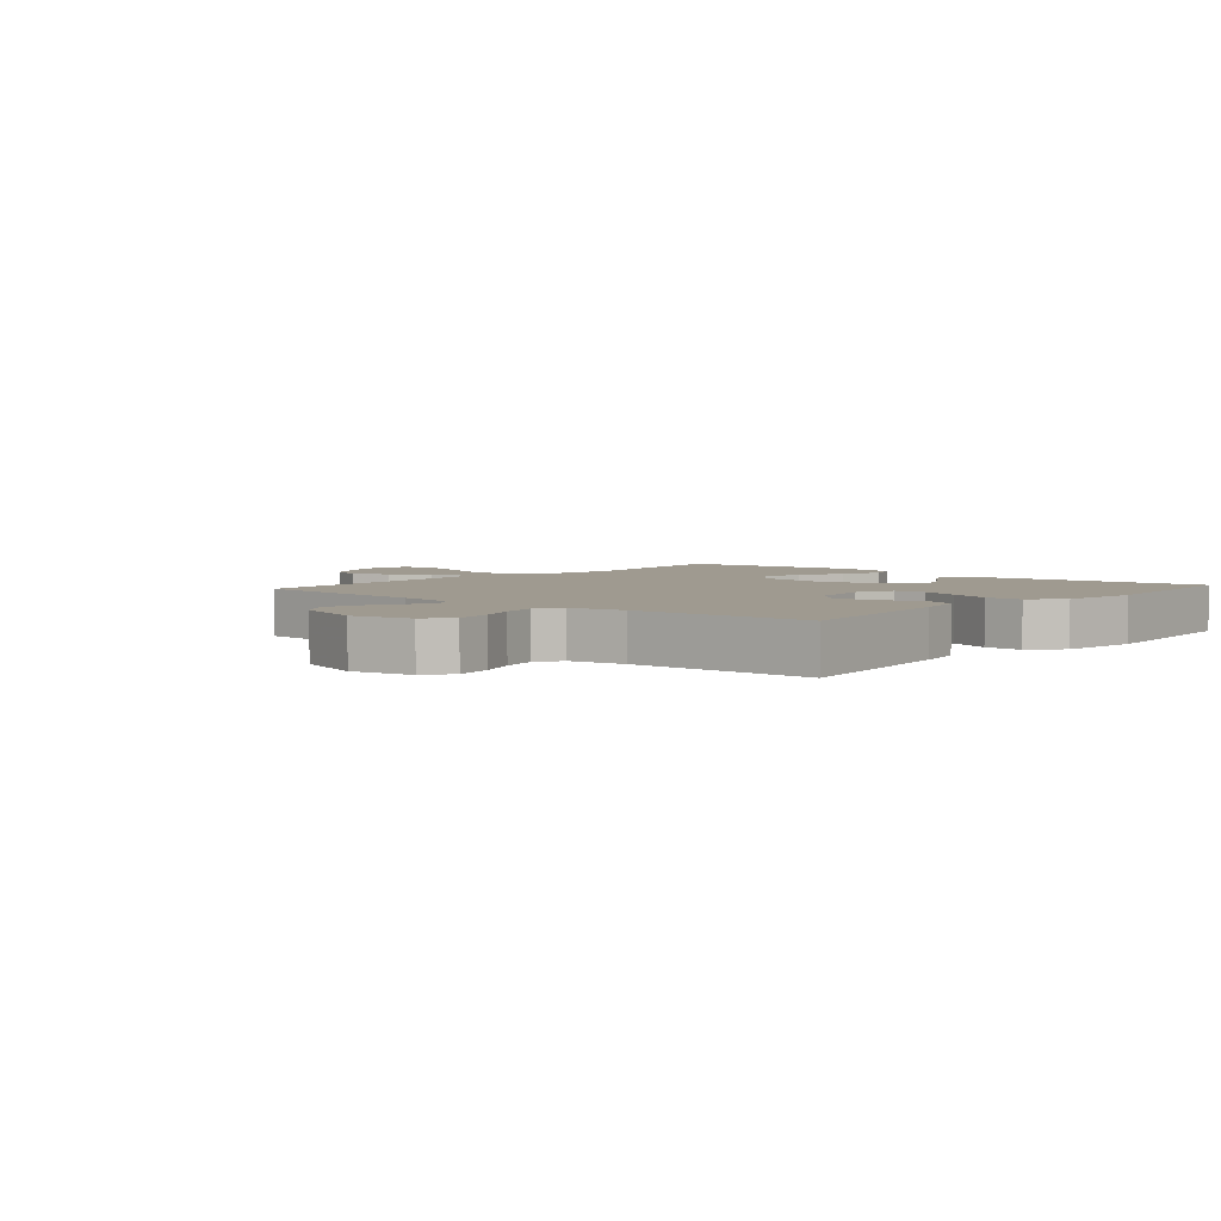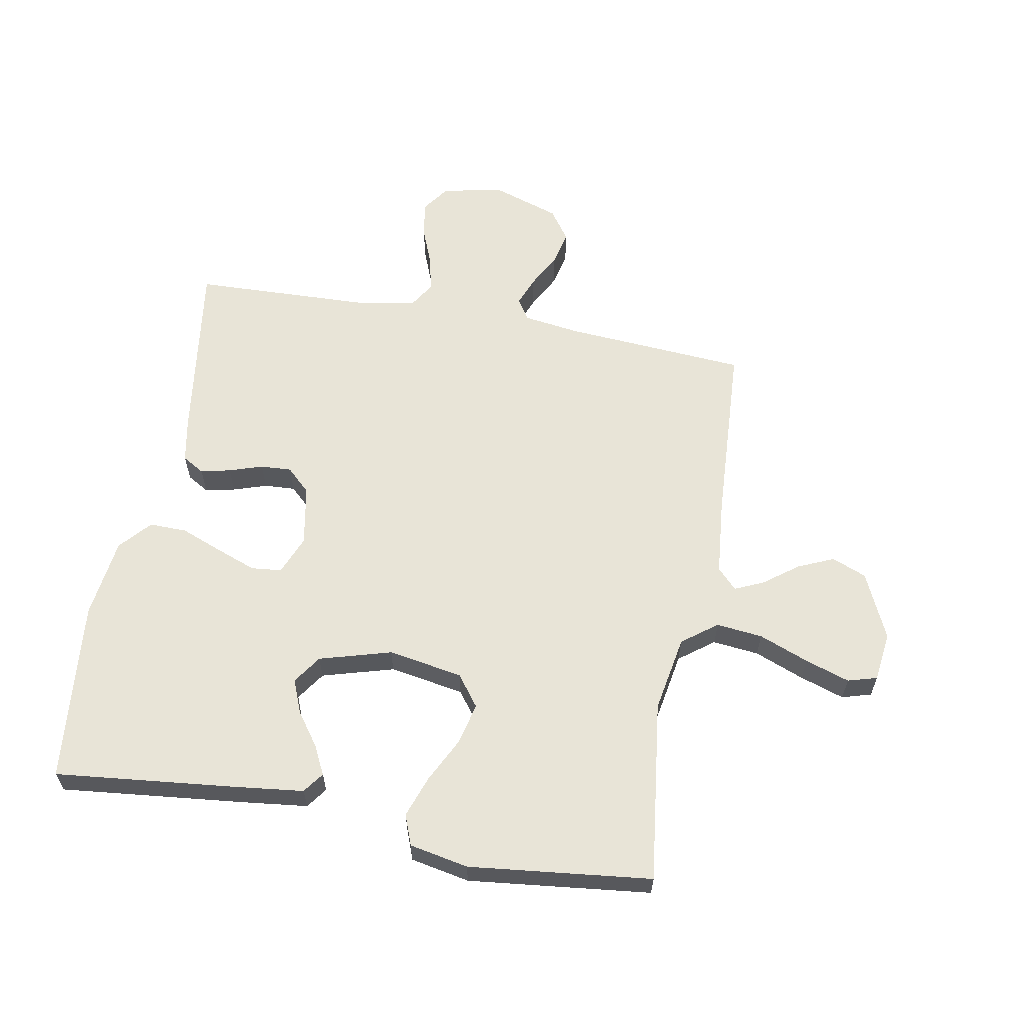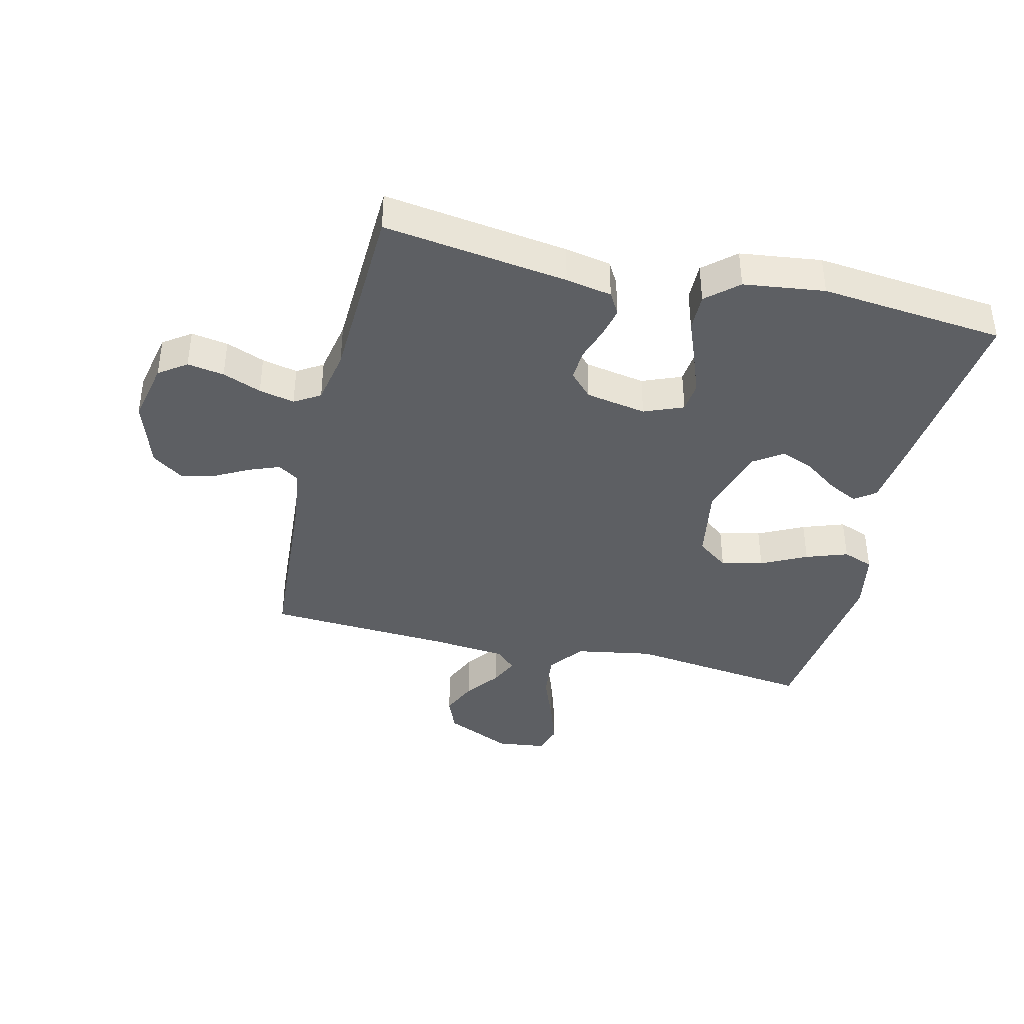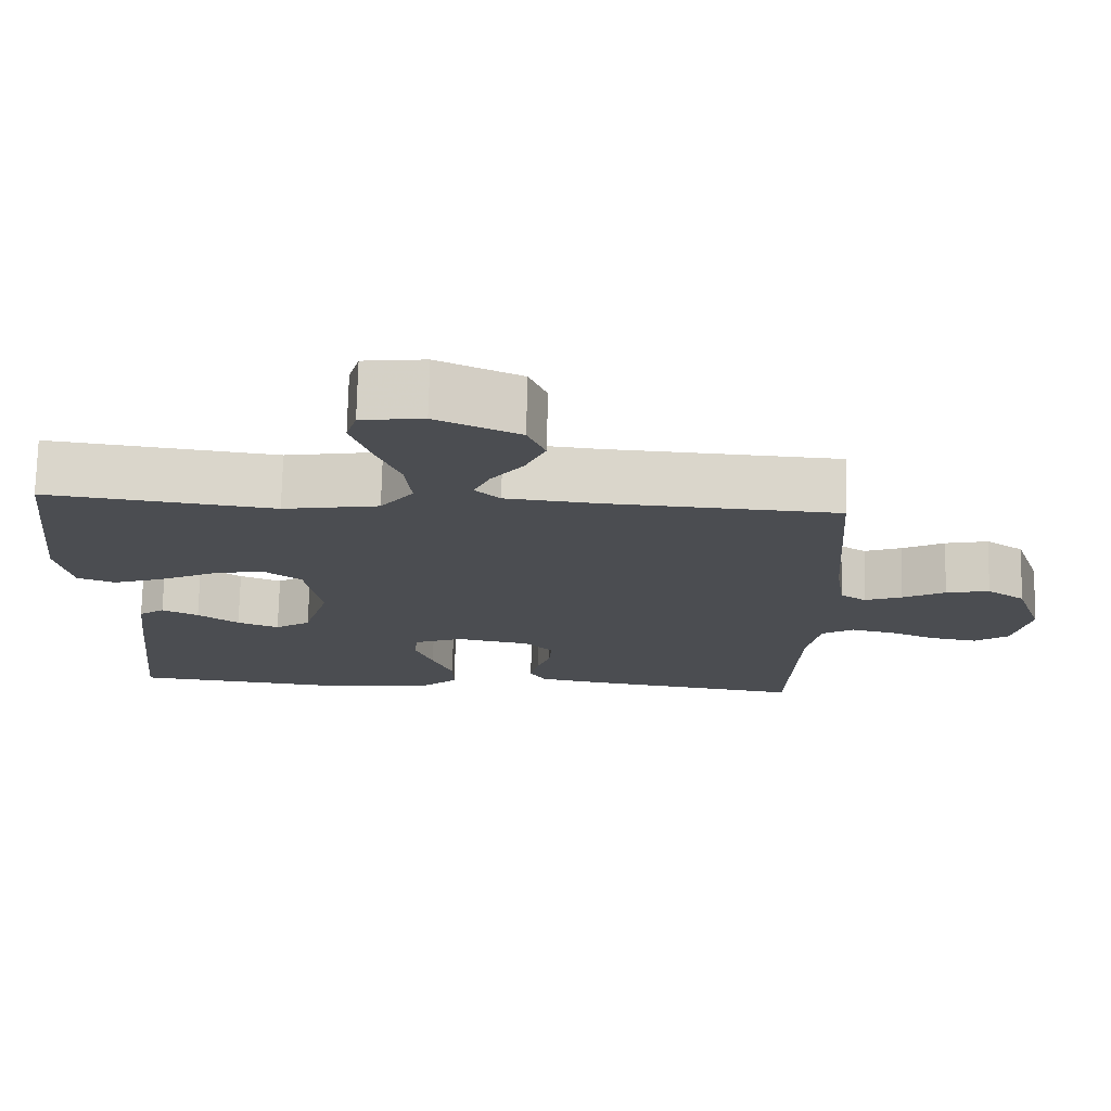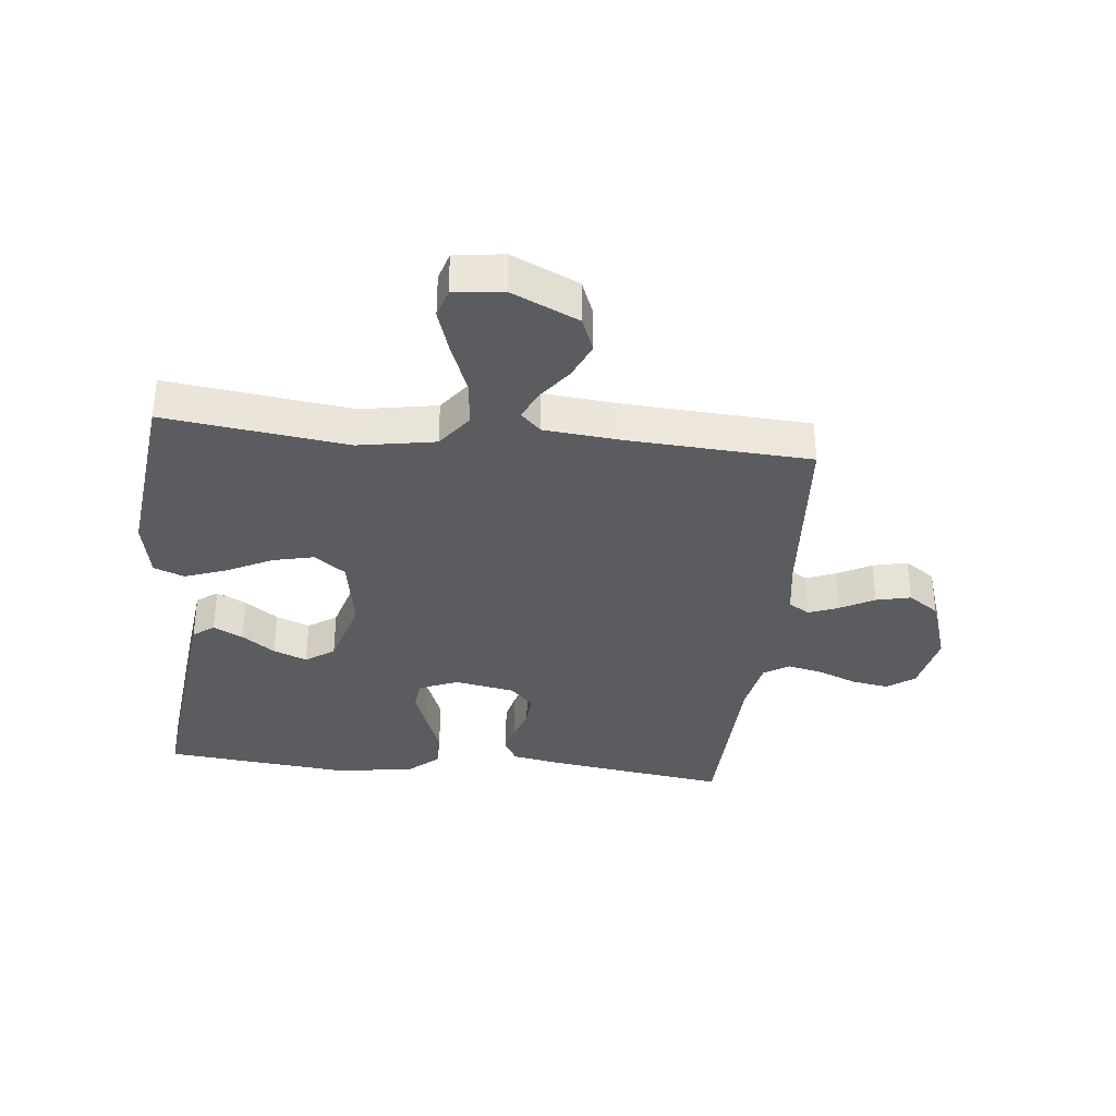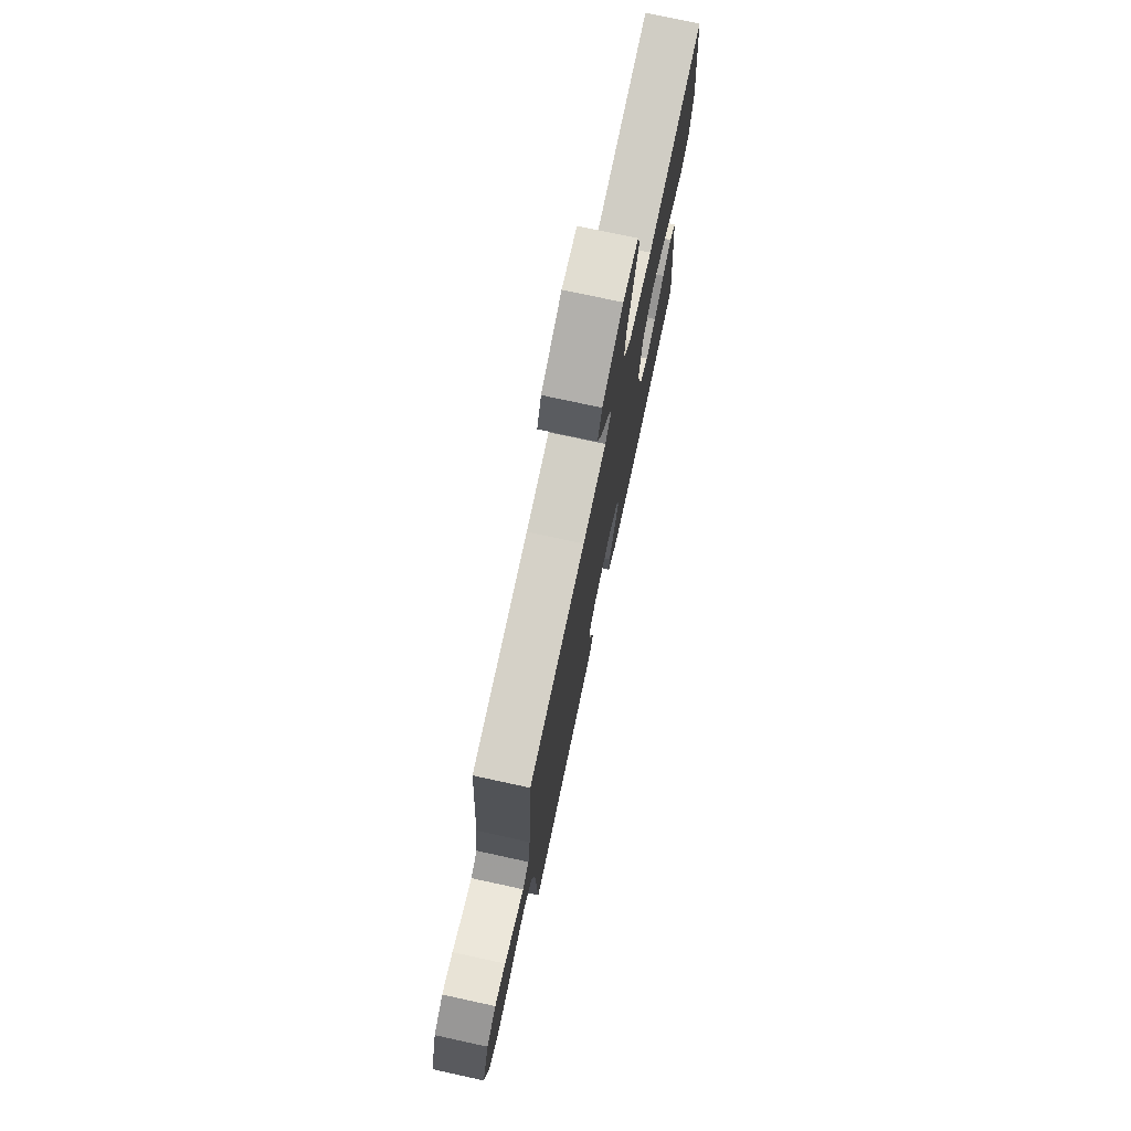
<metadata>
{"format":"obj","ext":"obj","renderer":"f3d","projection":"perspective","resolution":1024,"background":"white","views":[{"elev":3.9,"azim":131.0,"up":"+Y"},{"elev":61.3,"azim":-79.6,"up":"+Y"},{"elev":-39.8,"azim":166.5,"up":"+Y"},{"elev":74.4,"azim":1.4,"up":"+Z"},{"elev":-35.0,"azim":-6.0,"up":"+Y"},{"elev":76.0,"azim":102.2,"up":"+Z"}]}
</metadata>
<code>
v 0.5 0.07 -0.5
v 0.2 0.07 -0.458
v 0.125 0.07 -0.444
v 0.104 0.07 -0.408
v 0.115 0.07 -0.359
v 0.133 0.07 -0.304
v 0.136 0.07 -0.253
v 0.099 0.07 -0.214
v 0 0.07 -0.196
v -0.064 0.07 -0.222
v -0.069 0.07 -0.272
v -0.045 0.07 -0.337
v -0.018 0.07 -0.406
v -0.017 0.07 -0.468
v -0.068 0.07 -0.513
v -0.2 0.07 -0.53
v -0.5 0.07 -0.5
v -0.468 0.07 -0.2
v -0.455 0.07 -0.09
v -0.421 0.07 -0.065
v -0.373 0.07 -0.089
v -0.319 0.07 -0.128
v -0.264 0.07 -0.15
v -0.217 0.07 -0.118
v -0.183 0.07 0
v -0.204 0.07 0.123
v -0.255 0.07 0.161
v -0.323 0.07 0.145
v -0.397 0.07 0.108
v -0.465 0.07 0.084
v -0.515 0.07 0.103
v -0.534 0.07 0.2
v -0.5 0.07 0.5
v -0.2 0.07 0.462
v -0.074 0.07 0.484
v -0.031 0.07 0.541
v -0.039 0.07 0.617
v -0.071 0.07 0.699
v -0.095 0.07 0.772
v -0.081 0.07 0.82
v 0 0.07 0.83
v 0.109 0.07 0.78
v 0.132 0.07 0.723
v 0.106 0.07 0.664
v 0.064 0.07 0.608
v 0.043 0.07 0.561
v 0.076 0.07 0.529
v 0.2 0.07 0.517
v 0.5 0.07 0.5
v 0.521 0.07 0.2
v 0.534 0.07 0.107
v 0.568 0.07 0.085
v 0.617 0.07 0.104
v 0.673 0.07 0.134
v 0.73 0.07 0.147
v 0.78 0.07 0.112
v 0.817 0.07 0
v 0.796 0.07 -0.1
v 0.751 0.07 -0.132
v 0.691 0.07 -0.122
v 0.628 0.07 -0.097
v 0.57 0.07 -0.084
v 0.528 0.07 -0.11
v 0.511 0.07 -0.2
v 0.5 0 -0.5
v 0.2 0 -0.458
v 0.125 0 -0.444
v 0.104 0 -0.408
v 0.115 0 -0.359
v 0.133 0 -0.304
v 0.136 0 -0.253
v 0.099 0 -0.214
v 0 0 -0.196
v -0.064 0 -0.222
v -0.069 0 -0.272
v -0.045 0 -0.337
v -0.018 0 -0.406
v -0.017 0 -0.468
v -0.068 0 -0.513
v -0.2 0 -0.53
v -0.5 0 -0.5
v -0.468 0 -0.2
v -0.455 0 -0.09
v -0.421 0 -0.065
v -0.373 0 -0.089
v -0.319 0 -0.128
v -0.264 0 -0.15
v -0.217 0 -0.118
v -0.183 0 0
v -0.204 0 0.123
v -0.255 0 0.161
v -0.323 0 0.145
v -0.397 0 0.108
v -0.465 0 0.084
v -0.515 0 0.103
v -0.534 0 0.2
v -0.5 0 0.5
v -0.2 0 0.462
v -0.074 0 0.484
v -0.031 0 0.541
v -0.039 0 0.617
v -0.071 0 0.699
v -0.095 0 0.772
v -0.081 0 0.82
v 0 0 0.83
v 0.109 0 0.78
v 0.132 0 0.723
v 0.106 0 0.664
v 0.064 0 0.608
v 0.043 0 0.561
v 0.076 0 0.529
v 0.2 0 0.517
v 0.5 0 0.5
v 0.521 0 0.2
v 0.534 0 0.107
v 0.568 0 0.085
v 0.617 0 0.104
v 0.673 0 0.134
v 0.73 0 0.147
v 0.78 0 0.112
v 0.817 0 0
v 0.796 0 -0.1
v 0.751 0 -0.132
v 0.691 0 -0.122
v 0.628 0 -0.097
v 0.57 0 -0.084
v 0.528 0 -0.11
v 0.511 0 -0.2
f 58 59 60 61
f 58 61 62
f 57 58 62
f 56 57 62
f 53 54 55 56
f 52 53 56 62
f 51 52 62 63
f 48 49 50
f 47 48 50 51
f 42 43 44 45
f 42 45 46
f 41 42 46
f 40 41 46
f 37 38 39 40
f 37 40 46
f 36 37 46 47
f 31 32 33 34
f 31 34 35
f 28 29 30 31
f 27 28 31 35
f 26 27 35 36
f 19 20 21 22
f 19 22 23
f 18 19 23
f 17 18 23
f 16 17 23 24
f 12 13 14 15
f 11 12 15 16
f 10 11 16 24
f 3 4 5 6
f 3 6 7
f 64 1 2 3
f 64 3 7
f 63 64 7 8
f 51 63 8 9
f 25 26 36 47
f 24 25 47 51
f 9 10 24 51
f 125 124 123 122
f 126 125 122
f 126 122 121
f 126 121 120
f 120 119 118 117
f 126 120 117 116
f 127 126 116 115
f 114 113 112
f 115 114 112 111
f 109 108 107 106
f 110 109 106
f 110 106 105
f 110 105 104
f 104 103 102 101
f 110 104 101
f 111 110 101 100
f 98 97 96 95
f 99 98 95
f 95 94 93 92
f 99 95 92 91
f 100 99 91 90
f 86 85 84 83
f 87 86 83
f 87 83 82
f 87 82 81
f 88 87 81 80
f 79 78 77 76
f 80 79 76 75
f 88 80 75 74
f 70 69 68 67
f 71 70 67
f 67 66 65 128
f 71 67 128
f 72 71 128 127
f 73 72 127 115
f 111 100 90 89
f 115 111 89 88
f 115 88 74 73
f 1 65 66 2
f 2 66 67 3
f 3 67 68 4
f 4 68 69 5
f 5 69 70 6
f 6 70 71 7
f 7 71 72 8
f 8 72 73 9
f 9 73 74 10
f 10 74 75 11
f 11 75 76 12
f 12 76 77 13
f 13 77 78 14
f 14 78 79 15
f 15 79 80 16
f 16 80 81 17
f 17 81 82 18
f 18 82 83 19
f 19 83 84 20
f 20 84 85 21
f 21 85 86 22
f 22 86 87 23
f 23 87 88 24
f 24 88 89 25
f 25 89 90 26
f 26 90 91 27
f 27 91 92 28
f 28 92 93 29
f 29 93 94 30
f 30 94 95 31
f 31 95 96 32
f 32 96 97 33
f 33 97 98 34
f 34 98 99 35
f 35 99 100 36
f 36 100 101 37
f 37 101 102 38
f 38 102 103 39
f 39 103 104 40
f 40 104 105 41
f 41 105 106 42
f 42 106 107 43
f 43 107 108 44
f 44 108 109 45
f 45 109 110 46
f 46 110 111 47
f 47 111 112 48
f 48 112 113 49
f 49 113 114 50
f 50 114 115 51
f 51 115 116 52
f 52 116 117 53
f 53 117 118 54
f 54 118 119 55
f 55 119 120 56
f 56 120 121 57
f 57 121 122 58
f 58 122 123 59
f 59 123 124 60
f 60 124 125 61
f 61 125 126 62
f 62 126 127 63
f 63 127 128 64
f 64 128 65 1

</code>
